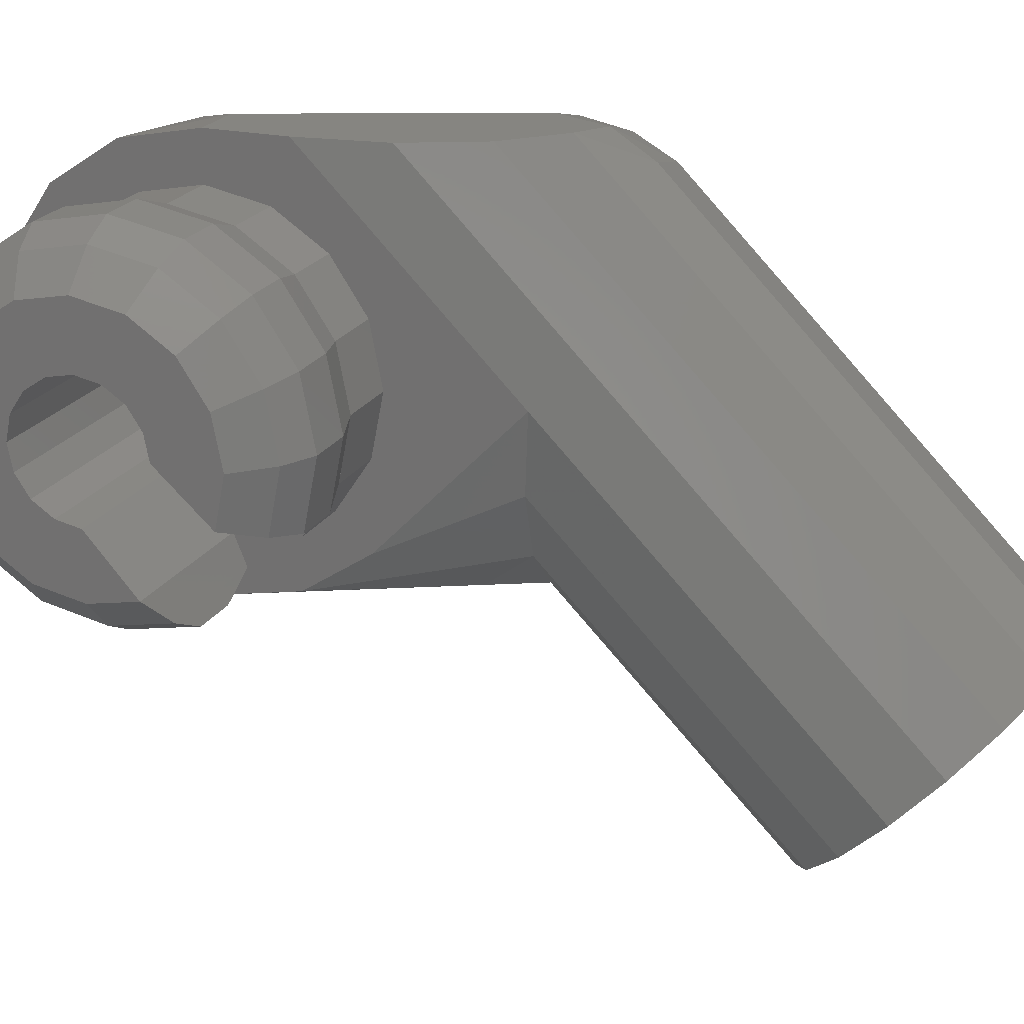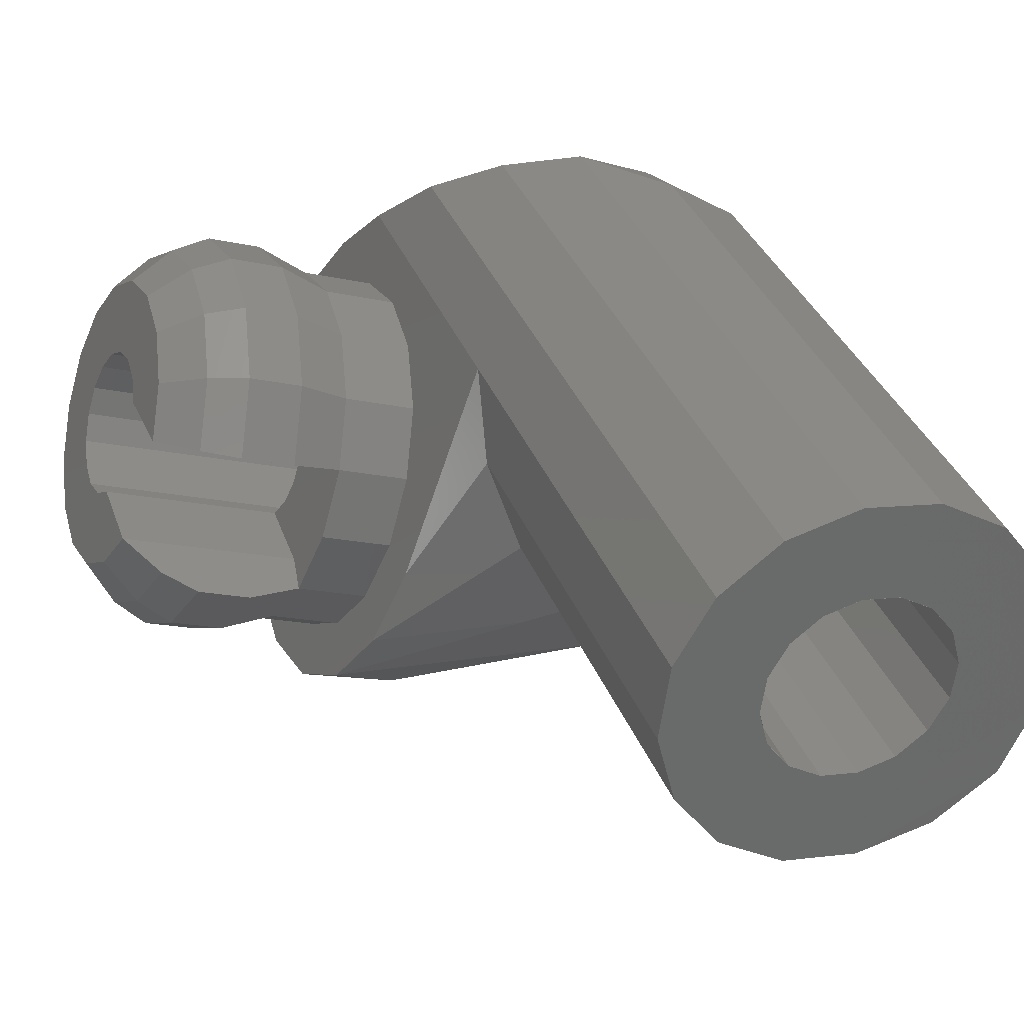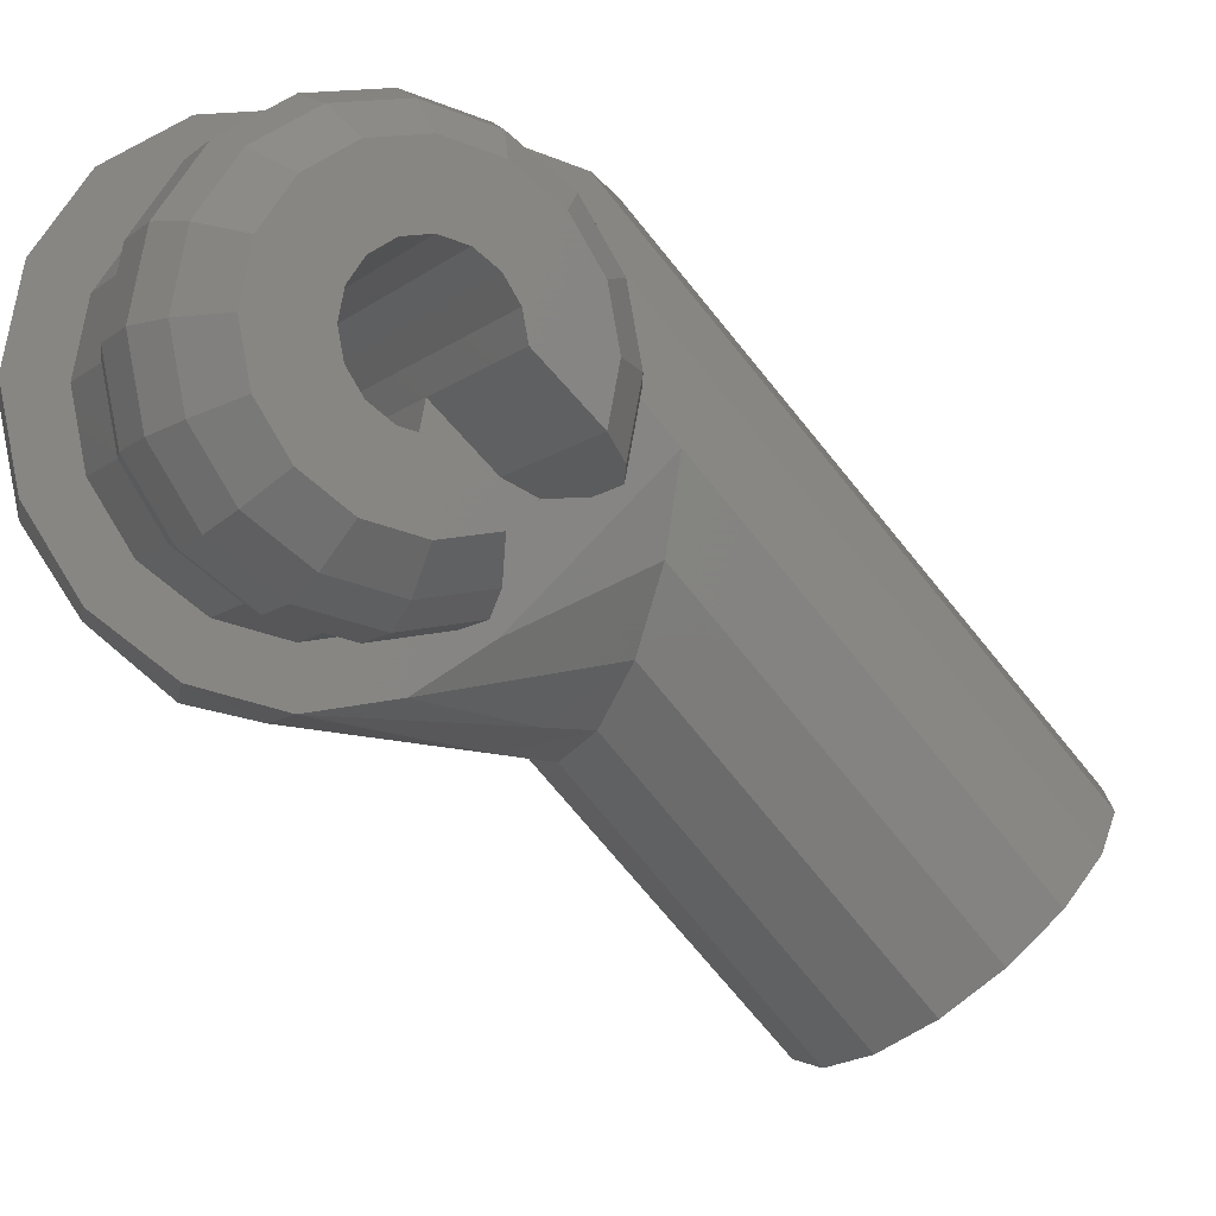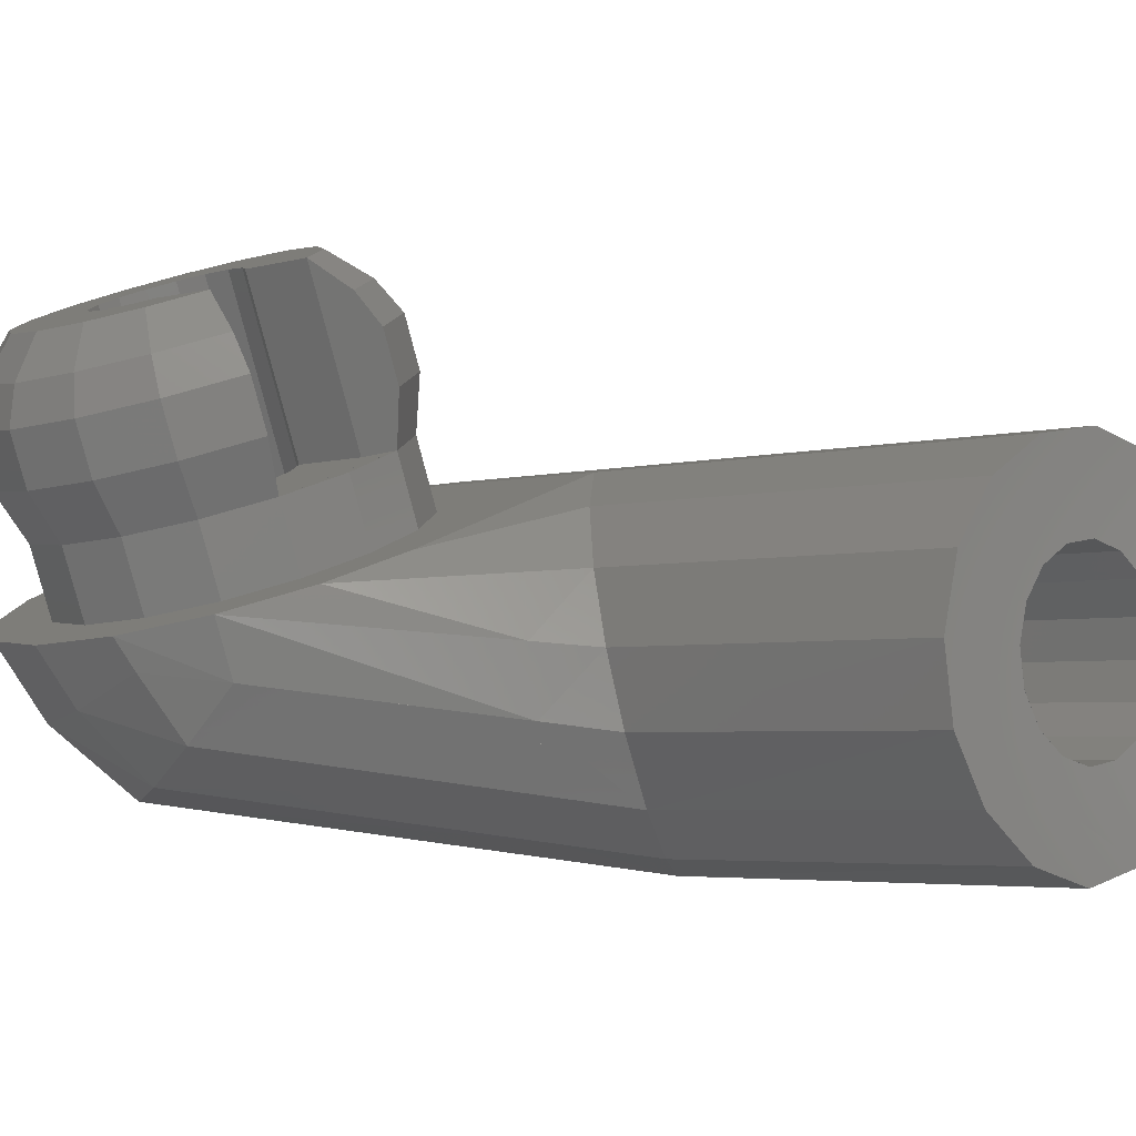
<metadata>
{"format":"stl","ext":"stl","renderer":"f3d","projection":"perspective","resolution":1024,"background":"white","views":[{"elev":21.3,"azim":112.0,"up":"+Z"},{"elev":-15.2,"azim":153.2,"up":"+Z"},{"elev":-9.3,"azim":63.5,"up":"+Z"},{"elev":-79.1,"azim":104.4,"up":"+Z"}]}
</metadata>
<code>
# stl→obj: 299 verts, 510 faces
v -0.2 0.6146 -0.5374
v -0.2 0.6853 -0.4667
v -0.1 0.6853 -0.4667
v -0.1235 0.6253 -0.5267
v -0.01524 0.7019 -0.4501
v -0.0586 0.656 -0.496
v -0.1 0.756 -0.396
v 0 0.756 -0.396
v -0.1 0.8267 -0.3253
v -0.01524 0.8101 -0.3419
v -0.1235 0.8867 -0.2653
v -0.0586 0.856 -0.296
v -0.2 0.8267 -0.3253
v -0.2 0.8974 -0.2546
v -0.3 0.8267 -0.3253
v -0.2766 0.8867 -0.2653
v -0.3848 0.8101 -0.3419
v -0.3414 0.856 -0.296
v -0.3 0.756 -0.396
v -0.4 0.756 -0.396
v -0.3 0.6853 -0.4667
v -0.3908 0.702 -0.4501
v -0.2766 0.6253 -0.5267
v -0.3446 0.6561 -0.496
v -0.1709 0.2618 -0.2611
v -0.1235 0.339 -0.2403
v -0.0988 0.2712 -0.2442
v -0.0586 0.3442 -0.1842
v -0.04292 0.2786 -0.1992
v -0.01524 0.3519 -0.1002
v -0.009 0.2831 -0.1345
v 0 0.3611 -0.00112
v 0 0.2842 -0.08036
v 0 0.2842 0.07576
v -0.01524 0.2822 0.186
v -0.2008 0.3368 -0.2614
v -0.2 0.4259 0.217
v -0.1235 0.3614 0.26
v -0.0586 0.3 0.26
v -0.1969 0.3126 0.26
v -0.1754 0.2612 0.26
v -0.04816 0.2779 0.26
v -0.2 0.373 0.2505
v -0.3942 0.3445 -0.09904
v -0.4016 0.3258 0
v -0.4026 0.3638 -0.01408
v -0.3868 0.3592 0.09264
v -0.3832 0.3163 0.09952
v -0.3848 0.3844 0.08392
v -0.3414 0.3664 0.1735
v -0.3414 0.4072 0.1528
v -0.3384 0.313 0.1838
v -0.2734 0.3126 0.2402
v -0.2765 0.3712 0.2275
v -0.2766 0.4225 0.1988
v -0.2477 0.2517 -0.2408
v -0.2834 0.3376 -0.241
v -0.3095 0.2435 -0.1838
v -0.3502 0.341 -0.1838
v -0.3501 0.2383 -0.09916
v -0.3645 0.2364 0
v -0.3506 0.2381 0.09952
v -0.3095 0.2435 0.1838
v -0.248 0.2516 0.2402
v 0 0.09948 -0.2402
v 0 0 -0.13
v 0 -0.09952 -0.2402
v 0 0 -0.26
v 0 -0.2402 -0.09952
v 0 -0.1838 -0.1838
v 0 -0.13 0
v 0 -0.26 0
v 0 0 0.13
v 0 -0.2402 0.09952
v 0 -0.09952 0.2402
v 0 -0.1838 0.1838
v 0 0.1 0.26
v 0 0 0.26
v 0 0.1838 -0.1838
v 0 0.13 0
v -0.06664 0 0.26
v -0.01524 0.2082 0.26
v -0.06664 0 -0.26
v 0.14 0.22 0
v 0.14 0.2032 -0.08416
v 0.08 0.1848 -0.07652
v 0.08 0.2 0
v 0.2 0.22 0
v 0.2 0.2032 -0.08416
v 0.24 0.2 0
v 0.24 0.1848 -0.07652
v 0.28 0.16 0
v 0.28 0.1478 -0.06124
v 0.08 0.1478 -0.06124
v 0.28 0.08 0
v 0.08 0.08 0
v 0.14 0 -0.22
v 0.08 0 -0.2
v 0.08 0.07652 -0.1848
v 0.14 0.08416 -0.2032
v 0.2 0 -0.22
v 0.2 0.08416 -0.2032
v 0.24 0 -0.2
v 0.24 0.07652 -0.1848
v 0.28 0 -0.16
v 0.28 0.06124 -0.1478
v 0.08 0.06124 -0.1478
v 0.08 0 -0.08
v 0.28 0 -0.08
v 0.08 0.08 -0.08
v -0.03828 -0.088 0.2402
v -0.1177 -0.0612 0.2402
v -0.1177 -0.0612 -0.2402
v -0.03828 -0.088 -0.2402
v -0.07072 -0.1626 -0.1838
v -0.161 -0.1132 -0.1838
v -0.0924 -0.2125 0.09948
v -0.07072 -0.1626 0.1838
v -0.161 -0.1132 0.1838
v -0.1898 -0.1478 0.09948
v -0.1 -0.23 0
v -0.2 -0.16 0
v -0.0924 -0.2125 -0.09948
v -0.1898 -0.1478 -0.09948
v -0.1 0.6852 -0.4668
v -0.2 0.6852 -0.4668
v -0.1617 0.6906 -0.4614
v -0.1293 0.7059 -0.4461
v -0.1076 0.7289 -0.4231
v -0.3 0.6852 -0.4668
v -0.2924 0.7289 -0.4231
v -0.2707 0.7059 -0.4461
v -0.2383 0.6906 -0.4614
v -0.3 0.8268 -0.3252
v -0.2 0.8268 -0.3252
v -0.2383 0.8214 -0.3306
v -0.2707 0.8061 -0.3459
v -0.2924 0.7831 -0.3689
v -0.1 0.8268 -0.3252
v -0.1076 0.7831 -0.3689
v -0.1293 0.8061 -0.3459
v -0.1617 0.8214 -0.3306
v -0.2 0.3318 0.02828
v -0.1 0.3318 0.02828
v -0.1076 0.3047 0.00122
v -0.1293 0.2818 -0.02172
v -0.1617 0.2664 -0.03705
v -0.2 0.261 -0.04243
v -0.2383 0.2664 -0.03705
v -0.2707 0.2818 -0.02172
v -0.2924 0.3047 0.00122
v -0.3 0.3318 0.02828
v -0.2924 0.3588 0.05534
v -0.2707 0.3818 0.07828
v -0.2383 0.3971 0.09361
v -0.2 0.4025 0.09899
v -0.1617 0.3971 0.09361
v -0.1293 0.3818 0.07828
v -0.1076 0.3588 0.05534
v -0.1076 0.729 -0.423
v -0.1293 0.706 -0.446
v -0.1617 0.6907 -0.4613
v -0.2383 0.6907 -0.4613
v -0.2707 0.706 -0.446
v -0.2924 0.729 -0.423
v -0.2707 0.806 -0.346
v -0.2383 0.8214 -0.3307
v -0.1617 0.8214 -0.3307
v -0.1293 0.806 -0.346
v -0.12 0.08 -0
v -0.12 0.07391 0.03061
v -0.12 0 0
v -0.12 0.05657 0.05657
v -0.12 0.03061 0.07391
v -0.12 0 0.08
v -0.12 -0.03061 0.07391
v -0.12 -0.05657 0.05657
v -0.12 -0.07391 0.03061
v -0.12 -0.08 0
v -0.12 -0.07391 -0.03061
v -0.12 -0.05657 -0.05657
v -0.12 -0.03061 -0.07391
v -0.12 -0 -0.08
v -0.12 0.03061 -0.07391
v -0.12 0.05657 -0.05657
v -0.12 0.07391 -0.03061
v -0.12 0.08 0
v 0.08 0.08 -0
v 0.08 0.07391 0.03061
v 0.08 0.05657 0.05657
v 0.08 0.03061 0.07391
v 0.08 0 0.08
v 0.08 -0.03061 0.07391
v 0.08 -0.05657 0.05657
v 0.08 -0.07391 0.03061
v 0.08 -0.08 0
v 0.08 -0.07391 -0.03061
v 0.08 -0.05657 -0.05657
v 0.08 -0.03061 -0.07391
v 0.08 -0 -0.08
v 0.08 0.03061 -0.07391
v 0.08 0.05657 -0.05657
v 0.08 0.07391 -0.03061
v 0.28 -0.03061 -0.07391
v 0.28 -0.05657 -0.05657
v 0.28 -0.07391 -0.03061
v 0.08 -0.08 -0
v 0.28 -0.08 -0
v 0.28 -0.07391 0.03061
v 0.28 -0.05657 0.05657
v 0.28 -0.03061 0.07391
v 0.08 -0 0.08
v 0.28 -0 0.08
v 0.28 0.03061 0.07391
v 0.28 0.05657 0.05657
v 0.28 0.07391 0.03061
v 0.28 0.1478 0.06123
v 0.28 0.1131 0.1131
v 0.28 0.06123 0.1478
v 0.28 -0 0.16
v 0.28 -0.06123 0.1478
v 0.28 -0.1131 0.1131
v 0.28 -0.1478 0.06123
v 0.28 -0.16 -0
v 0.28 -0.1478 -0.06123
v 0.28 -0.1131 -0.1131
v 0.28 -0.06123 -0.1478
v 0 0.2 0
v 0.08 0.1848 -0.07654
v 0 0.1848 -0.07654
v 0.08 0.1414 -0.1414
v 0 0.1414 -0.1414
v 0.08 0.07654 -0.1848
v 0 0.07654 -0.1848
v 0.08 -0 -0.2
v 0 -0 -0.2
v 0.08 -0.07654 -0.1848
v 0 -0.07654 -0.1848
v 0.08 -0.1414 -0.1414
v 0 -0.1414 -0.1414
v 0.08 -0.1848 -0.07654
v 0 -0.1848 -0.07654
v 0.08 -0.2 0
v 0 -0.2 0
v 0.08 -0.1848 0.07654
v 0 -0.1848 0.07654
v 0.08 -0.1414 0.1414
v 0 -0.1414 0.1414
v 0.08 -0.07654 0.1848
v 0 -0.07654 0.1848
v 0.08 0 0.2
v 0 0 0.2
v 0.08 0.07654 0.1848
v 0 0.07654 0.1848
v 0.08 0.1414 0.1414
v 0 0.1414 0.1414
v 0.08 0.1848 0.07654
v 0 0.1848 0.07654
v 0.08 0.2 -0
v 0 0.2 -0
v 0.14 0.2033 0.08419
v 0.14 0.1556 0.1556
v 0.14 0.08419 0.2033
v 0.08 -0 0.2
v 0.14 -0 0.22
v 0.14 -0.08419 0.2033
v 0.14 -0.1556 0.1556
v 0.14 -0.2033 0.08419
v 0.08 -0.2 -0
v 0.14 -0.22 -0
v 0.2 -0.22 -0
v 0.24 -0.2 -0
v 0.24 -0.1848 0.07654
v 0.2 -0.2033 0.08419
v 0.24 -0.1414 0.1414
v 0.2 -0.1556 0.1556
v 0.24 -0.07654 0.1848
v 0.2 -0.08419 0.2033
v 0.24 -0 0.2
v 0.2 -0 0.22
v 0.24 0.07654 0.1848
v 0.2 0.08419 0.2033
v 0.24 0.1414 0.1414
v 0.2 0.1556 0.1556
v 0.24 0.1848 0.07654
v 0.2 0.2033 0.08419
v 0.14 -0.22 0
v 0.14 -0.2033 -0.08419
v 0.14 -0.1556 -0.1556
v 0.14 -0.08419 -0.2033
v 0.24 -0.07654 -0.1848
v 0.2 -0.08419 -0.2033
v 0.24 -0.1414 -0.1414
v 0.2 -0.1556 -0.1556
v 0.24 -0.1848 -0.07654
v 0.2 -0.2033 -0.08419
v 0.24 -0.2 0
v 0.2 -0.22 0
v 0.28 -0.16 0
f 1 2 3
f 3 4 1
f 4 3 5
f 5 6 4
f 3 7 8
f 8 5 3
f 8 7 9
f 9 10 8
f 10 9 11
f 11 12 10
f 9 13 14
f 14 11 9
f 14 13 15
f 15 16 14
f 16 15 17
f 17 18 16
f 15 19 20
f 20 17 15
f 20 19 21
f 21 22 20
f 22 21 23
f 23 24 22
f 21 2 1
f 1 23 21
f 25 26 27
f 27 26 28
f 27 28 29
f 28 30 31
f 31 29 28
f 30 32 33
f 33 31 30
f 34 32 35
f 33 32 34
f 26 25 36
f 4 6 28
f 28 26 4
f 6 5 30
f 30 28 6
f 5 8 32
f 32 30 5
f 14 37 38
f 38 11 14
f 11 38 39
f 39 12 11
f 10 12 39
f 39 35 10
f 8 10 35
f 35 32 8
f 4 26 36
f 36 1 4
f 39 40 41
f 41 42 39
f 39 42 35
f 43 40 38
f 37 43 38
f 38 40 39
f 44 45 46
f 47 46 45
f 45 48 47
f 46 47 49
f 50 51 49
f 49 47 50
f 48 52 50
f 50 47 48
f 53 54 50
f 50 52 53
f 51 50 54
f 54 55 51
f 43 54 53
f 53 40 43
f 55 54 43
f 43 37 55
f 25 56 57
f 57 36 25
f 57 56 58
f 58 59 57
f 58 60 44
f 44 59 58
f 61 45 44
f 44 60 61
f 48 45 61
f 61 62 48
f 48 62 63
f 63 52 48
f 63 64 53
f 53 52 63
f 41 40 53
f 53 64 41
f 20 22 44
f 44 46 20
f 24 59 44
f 44 22 24
f 57 23 1
f 1 36 57
f 23 57 59
f 59 24 23
f 20 46 49
f 49 17 20
f 17 49 51
f 51 18 17
f 51 55 16
f 16 18 51
f 16 55 37
f 37 14 16
f 65 66 67
f 67 68 65
f 67 66 69
f 69 70 67
f 69 66 71
f 71 72 69
f 72 71 73
f 73 74 72
f 74 73 75
f 75 76 74
f 75 73 77
f 77 78 75
f 66 65 79
f 79 80 66
f 34 77 73
f 73 80 34
f 79 33 34
f 34 80 79
f 75 78 81
f 81 82 42
f 42 41 81
f 77 82 81
f 81 78 77
f 42 82 35
f 82 77 34
f 34 35 82
f 83 68 67
f 68 83 25
f 25 27 68
f 29 65 27
f 65 68 27
f 79 65 29
f 29 31 79
f 33 79 31
f 84 85 86
f 86 87 84
f 88 89 85
f 85 84 88
f 90 91 89
f 89 88 90
f 92 93 91
f 91 90 92
f 85 89 91
f 91 86 85
f 91 93 94
f 94 86 91
f 94 93 95
f 95 96 94
f 95 93 92
f 97 98 99
f 99 100 97
f 101 97 100
f 100 102 101
f 103 101 102
f 102 104 103
f 105 103 104
f 104 106 105
f 100 99 104
f 104 102 100
f 104 99 107
f 107 106 104
f 107 108 109
f 109 106 107
f 106 109 105
f 94 107 99
f 99 86 94
f 110 107 94
f 110 94 96
f 107 110 108
f 81 111 75
f 111 81 112
f 113 114 115
f 113 115 116
f 83 114 113
f 117 118 119
f 117 119 120
f 112 119 118
f 111 112 118
f 121 117 120
f 120 122 121
f 116 115 123
f 124 123 121
f 67 114 83
f 123 124 116
f 121 122 124
f 111 118 76
f 76 75 111
f 67 70 115
f 115 114 67
f 69 72 121
f 121 123 69
f 70 69 123
f 123 115 70
f 117 121 72
f 72 74 117
f 118 117 74
f 74 76 118
f 58 116 124
f 124 60 58
f 60 124 122
f 122 61 60
f 25 83 113
f 113 56 25
f 56 113 116
f 116 58 56
f 64 63 119
f 119 112 64
f 41 64 112
f 112 81 41
f 62 61 122
f 122 120 62
f 63 62 120
f 120 119 63
f 125 126 127
f 125 127 128
f 125 128 129
f 125 129 7
f 130 19 131
f 130 131 132
f 130 132 133
f 130 133 126
f 134 135 136
f 134 136 137
f 134 137 138
f 134 138 19
f 139 7 140
f 139 140 141
f 139 141 142
f 139 142 135
f 143 144 145
f 143 145 146
f 143 146 147
f 143 147 148
f 143 148 149
f 143 149 150
f 143 150 151
f 143 151 152
f 143 152 153
f 143 153 154
f 143 154 155
f 143 155 156
f 143 156 157
f 143 157 158
f 143 158 159
f 143 159 144
f 144 7 160
f 144 160 145
f 145 160 161
f 145 161 146
f 146 161 162
f 146 162 147
f 147 162 2
f 147 2 148
f 148 2 163
f 148 163 149
f 149 163 164
f 149 164 150
f 150 164 165
f 150 165 151
f 151 165 19
f 151 19 152
f 152 19 138
f 152 138 153
f 153 138 166
f 153 166 154
f 154 166 167
f 154 167 155
f 155 167 13
f 155 13 156
f 156 13 168
f 156 168 157
f 157 168 169
f 157 169 158
f 158 169 140
f 158 140 159
f 159 140 7
f 159 7 144
f 170 171 172
f 171 173 172
f 173 174 172
f 174 175 172
f 175 176 172
f 176 177 172
f 177 178 172
f 178 179 172
f 179 180 172
f 180 181 172
f 181 182 172
f 182 183 172
f 183 184 172
f 184 185 172
f 185 186 172
f 186 187 172
f 170 188 189
f 170 189 171
f 171 189 190
f 171 190 173
f 173 190 191
f 173 191 174
f 174 191 192
f 174 192 175
f 175 192 193
f 175 193 176
f 176 193 194
f 176 194 177
f 177 194 195
f 177 195 178
f 178 195 196
f 178 196 179
f 179 196 197
f 179 197 180
f 180 197 198
f 180 198 181
f 181 198 199
f 181 199 182
f 182 199 200
f 182 200 183
f 183 200 201
f 183 201 184
f 184 201 202
f 184 202 185
f 185 202 203
f 185 203 186
f 186 203 96
f 186 96 187
f 109 108 199
f 109 199 204
f 204 199 198
f 204 198 205
f 205 198 197
f 205 197 206
f 206 197 207
f 206 207 208
f 208 207 195
f 208 195 209
f 209 195 194
f 209 194 210
f 210 194 193
f 210 193 211
f 211 193 212
f 211 212 213
f 213 212 191
f 213 191 214
f 214 191 190
f 214 190 215
f 215 190 189
f 215 189 216
f 216 189 96
f 216 96 95
f 95 92 217
f 95 217 216
f 216 217 218
f 216 218 215
f 215 218 219
f 215 219 214
f 214 219 220
f 214 220 213
f 213 220 221
f 213 221 211
f 211 221 222
f 211 222 210
f 210 222 223
f 210 223 209
f 209 223 224
f 209 224 208
f 208 224 225
f 208 225 206
f 206 225 226
f 206 226 205
f 205 226 227
f 205 227 204
f 204 227 105
f 204 105 109
f 228 87 229
f 228 229 230
f 230 229 231
f 230 231 232
f 232 231 233
f 232 233 234
f 234 233 235
f 234 235 236
f 236 235 237
f 236 237 238
f 238 237 239
f 238 239 240
f 240 239 241
f 240 241 242
f 242 241 243
f 242 243 244
f 244 243 245
f 244 245 246
f 246 245 247
f 246 247 248
f 248 247 249
f 248 249 250
f 250 249 251
f 250 251 252
f 252 251 253
f 252 253 254
f 254 253 255
f 254 255 256
f 256 255 257
f 256 257 258
f 258 257 259
f 258 259 260
f 84 87 257
f 84 257 261
f 261 257 255
f 261 255 262
f 262 255 253
f 262 253 263
f 263 253 264
f 263 264 265
f 265 264 249
f 265 249 266
f 266 249 247
f 266 247 267
f 267 247 245
f 267 245 268
f 268 245 269
f 268 269 270
f 271 272 273
f 271 273 274
f 274 273 275
f 274 275 276
f 276 275 277
f 276 277 278
f 278 277 279
f 278 279 280
f 280 279 281
f 280 281 282
f 282 281 283
f 282 283 284
f 284 283 285
f 284 285 286
f 286 285 90
f 286 90 88
f 272 224 223
f 272 223 273
f 273 223 222
f 273 222 275
f 275 222 221
f 275 221 277
f 277 221 220
f 277 220 279
f 279 220 219
f 279 219 281
f 281 219 218
f 281 218 283
f 283 218 217
f 283 217 285
f 285 217 92
f 285 92 90
f 287 243 241
f 287 241 288
f 288 241 239
f 288 239 289
f 289 239 237
f 289 237 290
f 290 237 98
f 290 98 97
f 101 103 291
f 101 291 292
f 292 291 293
f 292 293 294
f 294 293 295
f 294 295 296
f 296 295 297
f 296 297 298
f 103 105 227
f 103 227 291
f 291 227 226
f 291 226 293
f 293 226 225
f 293 225 295
f 295 225 299
f 295 299 297
f 97 101 292
f 97 292 290
f 290 292 294
f 290 294 289
f 289 294 296
f 289 296 288
f 288 296 271
f 288 271 270
f 270 271 274
f 270 274 268
f 268 274 276
f 268 276 267
f 267 276 278
f 267 278 266
f 266 278 280
f 266 280 265
f 265 280 282
f 265 282 263
f 263 282 284
f 263 284 262
f 262 284 286
f 262 286 261
f 261 286 88
f 261 88 84
f 110 96 203
f 110 203 202
f 110 202 201
f 110 201 108
f 233 231 229

</code>
